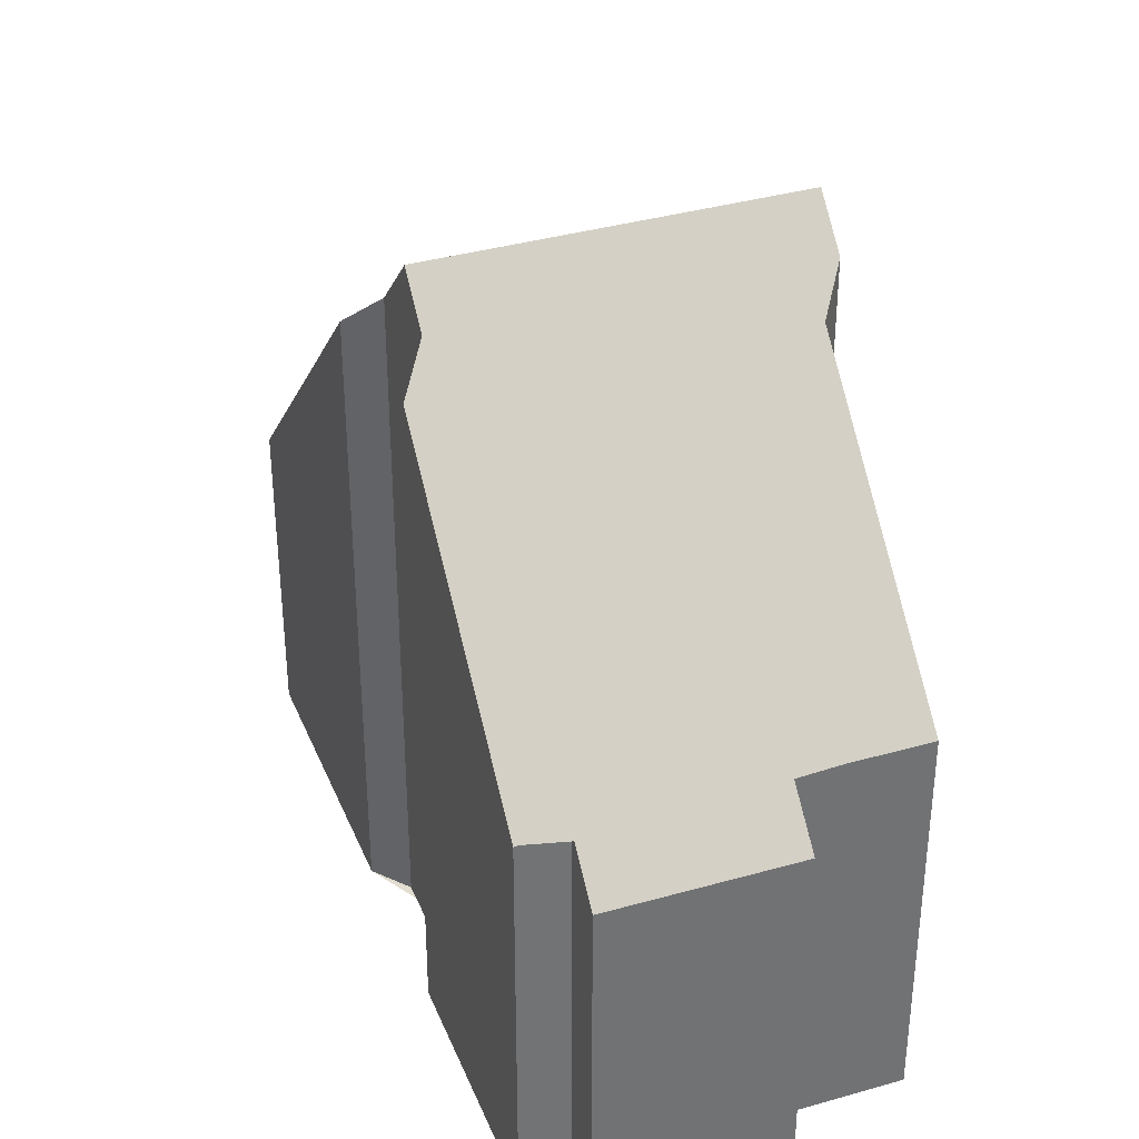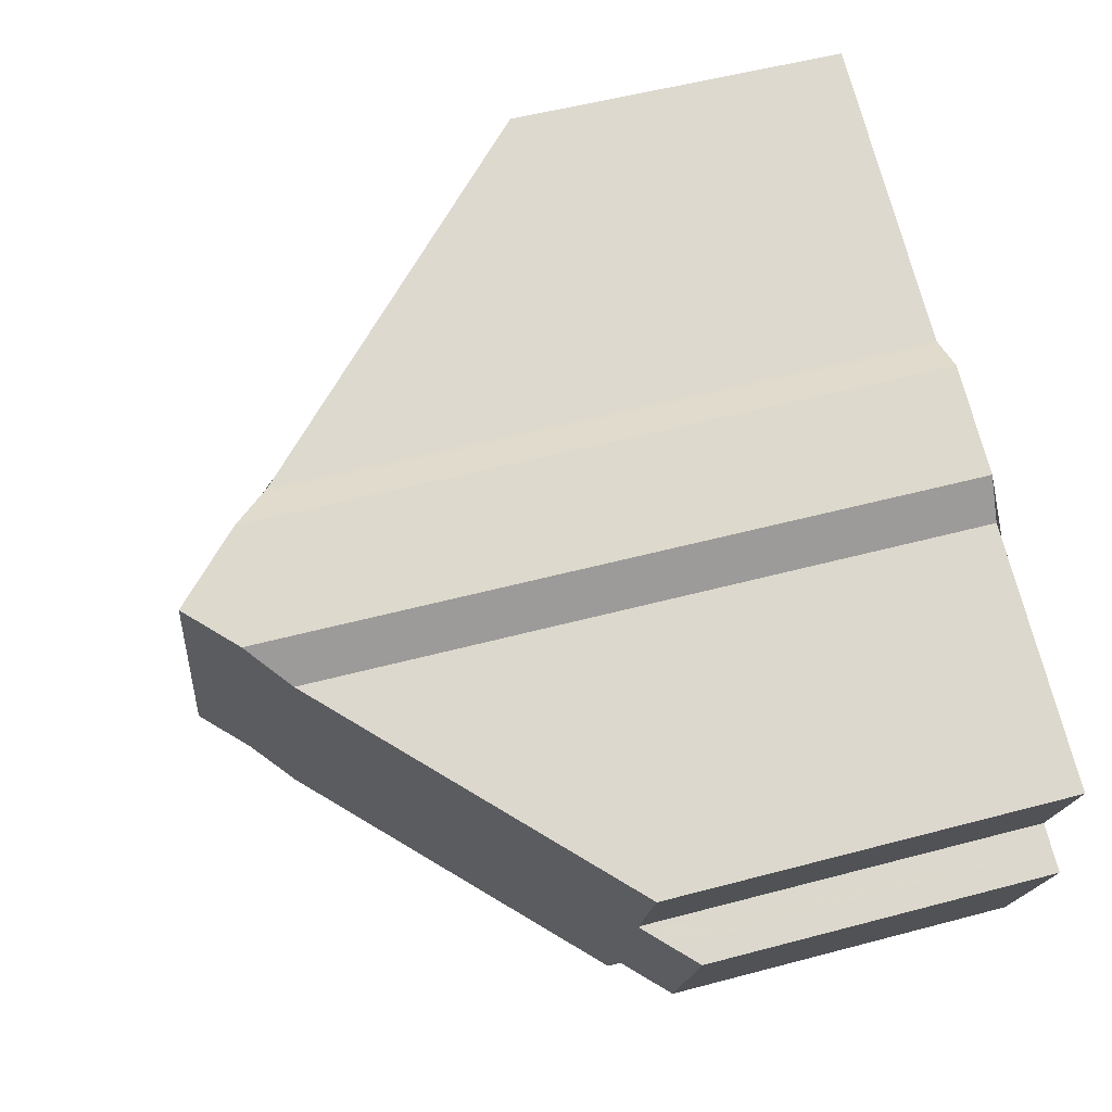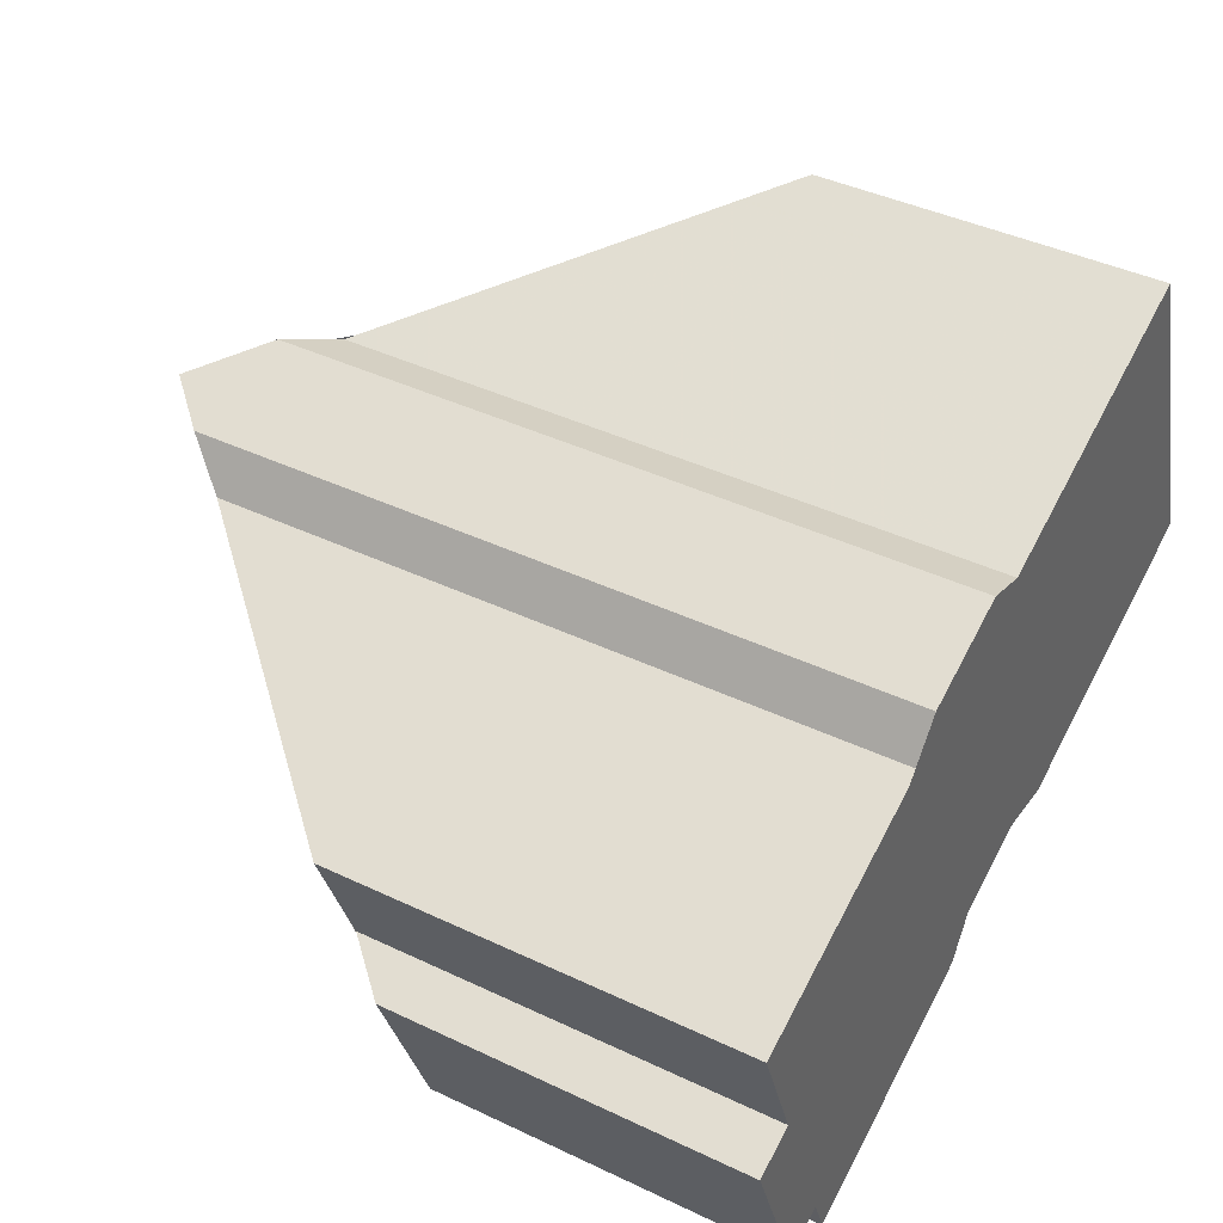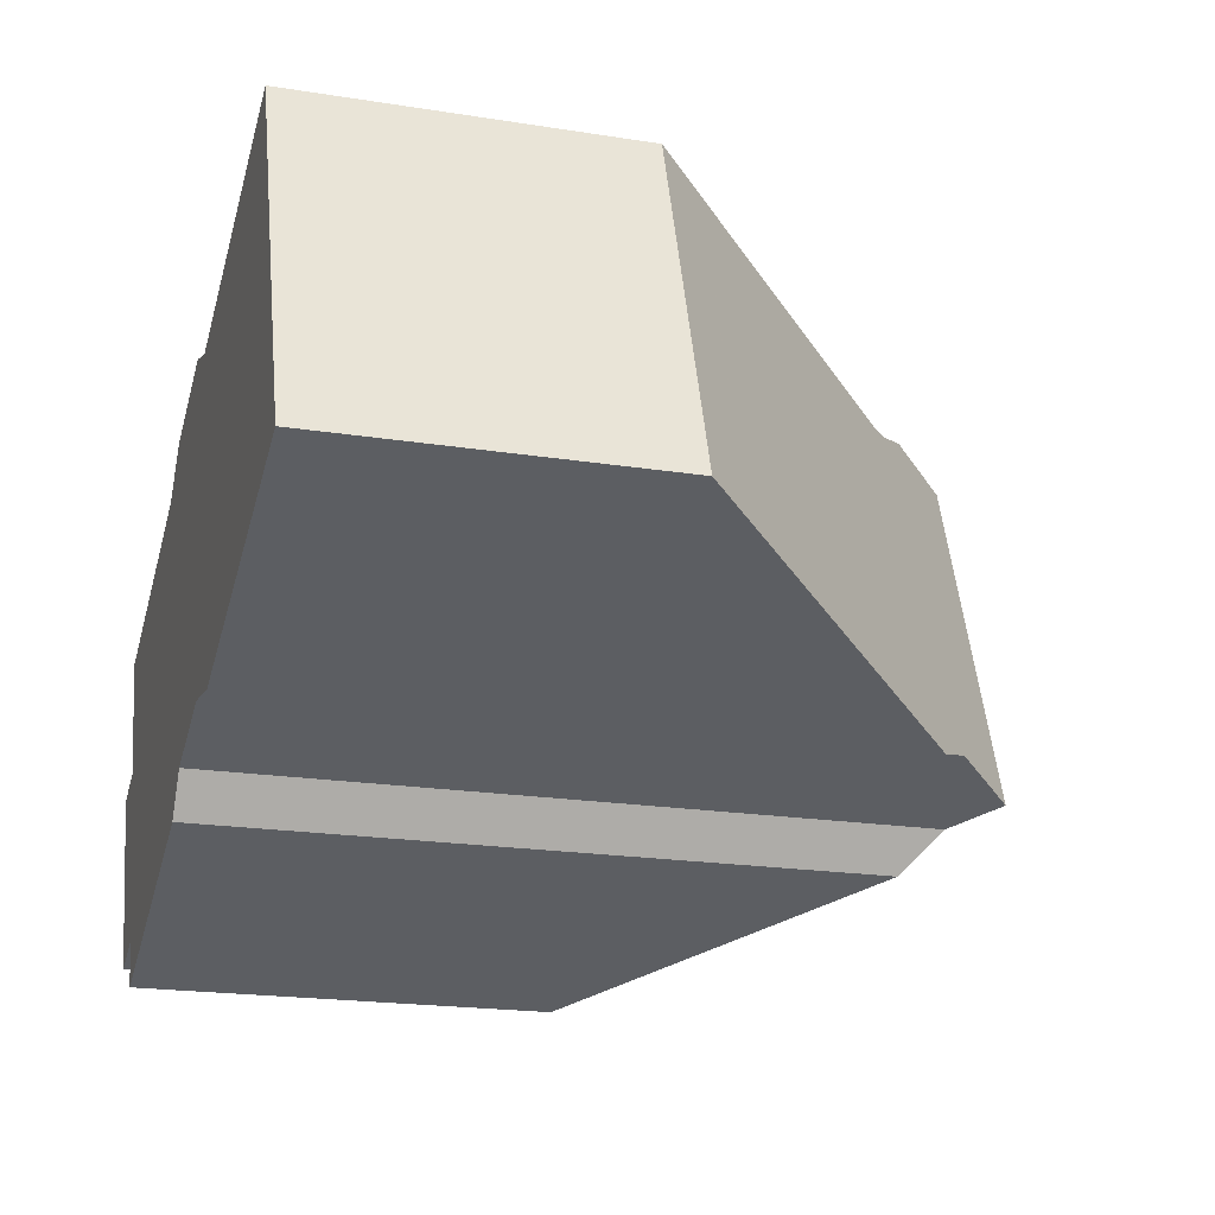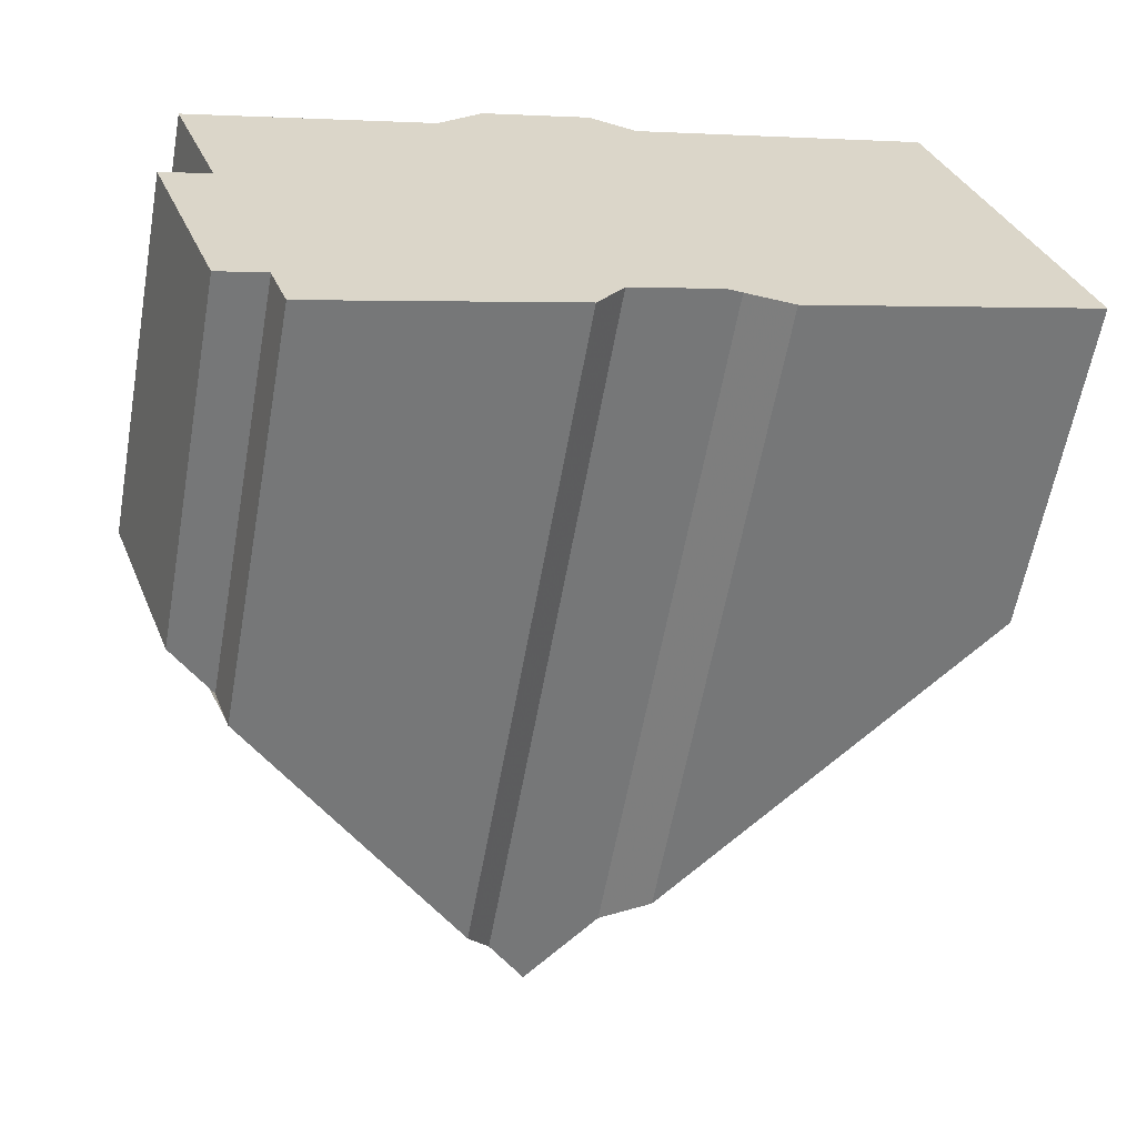
<metadata>
{"format":"obj","ext":"obj","renderer":"f3d","projection":"perspective","resolution":1024,"background":"white","views":[{"elev":35.4,"azim":49.2,"up":"+Z"},{"elev":52.9,"azim":74.0,"up":"+Y"},{"elev":41.6,"azim":119.9,"up":"+Y"},{"elev":-19.9,"azim":-106.4,"up":"+Y"},{"elev":-60.1,"azim":169.8,"up":"+Y"}]}
</metadata>
<code>
v -970 -1189 5.852
v -970.7 -1191 5.853
v -970 -1192 5.145
v -971 -1194 5.146
v -971.7 -1194 5.853
v -971.9 -1195 5.842
v -975.5 -1193 9.643
v -975.9 -1193 10.19
v -974 -1188 10.19
v -973.6 -1188 9.646
v -977.4 -1192 9.855
v -978 -1192 9.306
v -982.2 -1191 4.823
v -980.4 -1186 4.88
v -976.1 -1187 9.37
v -975.5 -1187 9.919
v -974.6 -1187 10.85
v -976.5 -1192 10.82
v -974.7 -1188 10.85
v -976.5 -1192 10.82
v -974.6 -1187 10.85
v -981.6 -1191 5.534
v -979.7 -1186 5.591
v -974.7 -1188 10.85
v -973.6 -1188 9.719
v -976 -1187 9.461
v -979.7 -1186 5.54
v -981.6 -1191 5.47
v -971.3 -1194 5.473
v -970.3 -1191 5.478
v -981.5 -1191 5.535
v -977.9 -1192 9.432
v -982.2 -1191 4.824
v -981.6 -1191 5.472
v -975.6 -1193 9.753
v -971.9 -1195 5.843
v -975.2 -1189 10.84
v -980.1 -1187 5.578
v -975.2 -1189 10.84
v -980.8 -1187 4.867
v -980.2 -1187 5.524
v -970.5 -1191 5.852
v -971.1 -1193 5.474
v -970.8 -1194 5.146
v -976.1 -1192 10.83
v -981.1 -1190 5.548
v -976.1 -1192 10.83
v -981.8 -1190 4.837
v -981.2 -1190 5.487
v -971.4 -1193 5.768
v -971.6 -1194 5.768
v -970.6 -1191 5.767
v -970.5 -1191 5.852
v -970 -1189 5.852
v -970 -1189 0
v -970.5 -1191 0
v -970.6 -1191 5.767
v -970.7 -1191 5.853
v -970.7 -1191 -8.882e-16
v -970.6 -1191 8.882e-16
v -970.8 -1194 5.146
v -970 -1192 5.145
v -970 -1192 0
v -970.8 -1194 0
v -971.3 -1194 5.473
v -971 -1194 5.146
v -971 -1194 0
v -971.3 -1194 -8.882e-16
v -971.9 -1195 5.843
v -971.7 -1194 5.853
v -971.7 -1194 0
v -971.9 -1195 8.882e-16
v -975.5 -1193 9.643
v -971.9 -1195 5.842
v -971.9 -1195 -8.882e-16
v -975.5 -1193 0
v -975.6 -1193 9.753
v -975.5 -1193 9.643
v -975.5 -1193 0
v -975.6 -1193 0
v -976.5 -1192 10.82
v -975.9 -1193 10.19
v -975.9 -1193 0
v -976.5 -1192 0
v -973.6 -1188 9.719
v -974 -1188 10.19
v -974 -1188 0
v -973.6 -1188 0
v -970 -1189 5.852
v -973.6 -1188 9.646
v -973.6 -1188 0
v -970 -1189 0
v -977.9 -1192 9.432
v -977.4 -1192 9.855
v -977.4 -1192 0
v -977.9 -1192 0
v -981.6 -1191 5.534
v -978 -1192 9.306
v -978 -1192 0
v -981.6 -1191 0
v -982.2 -1191 4.824
v -982.2 -1191 4.823
v -982.2 -1191 0
v -982.2 -1191 0
v -979.7 -1186 5.54
v -980.4 -1186 4.88
v -980.4 -1186 0
v -979.7 -1186 0
v -976 -1187 9.461
v -976.1 -1187 9.37
v -976.1 -1187 0
v -976 -1187 0
v -974.6 -1187 10.85
v -975.5 -1187 9.919
v -975.5 -1187 0
v -974.6 -1187 0
v -974 -1188 10.19
v -974.6 -1187 10.85
v -974.6 -1187 0
v -974 -1188 0
v -977.4 -1192 9.855
v -976.5 -1192 10.82
v -976.5 -1192 0
v -977.4 -1192 0
v -981.6 -1191 5.47
v -981.6 -1191 5.534
v -981.6 -1191 0
v -981.6 -1191 0
v -976.1 -1187 9.37
v -979.7 -1186 5.591
v -979.7 -1186 0
v -976.1 -1187 0
v -973.6 -1188 9.646
v -973.6 -1188 9.719
v -973.6 -1188 0
v -973.6 -1188 0
v -975.5 -1187 9.919
v -976 -1187 9.461
v -976 -1187 0
v -975.5 -1187 0
v -979.7 -1186 5.591
v -979.7 -1186 5.54
v -979.7 -1186 0
v -979.7 -1186 0
v -982.2 -1191 4.823
v -981.6 -1191 5.47
v -981.6 -1191 0
v -982.2 -1191 0
v -971.6 -1194 5.768
v -971.3 -1194 5.473
v -971.3 -1194 -8.882e-16
v -971.6 -1194 0
v -970 -1192 5.145
v -970.3 -1191 5.478
v -970.3 -1191 0
v -970 -1192 0
v -978 -1192 9.306
v -977.9 -1192 9.432
v -977.9 -1192 0
v -978 -1192 0
v -981.8 -1190 4.837
v -982.2 -1191 4.824
v -982.2 -1191 0
v -981.8 -1190 0
v -975.9 -1193 10.19
v -975.6 -1193 9.753
v -975.6 -1193 0
v -975.9 -1193 0
v -971.9 -1195 5.842
v -971.9 -1195 5.843
v -971.9 -1195 8.882e-16
v -971.9 -1195 -8.882e-16
v -980.4 -1186 4.88
v -980.8 -1187 4.867
v -980.8 -1187 0
v -980.4 -1186 0
v -970.7 -1191 5.853
v -970.5 -1191 5.852
v -970.5 -1191 0
v -970.7 -1191 -8.882e-16
v -971 -1194 5.146
v -970.8 -1194 5.146
v -970.8 -1194 0
v -971 -1194 0
v -980.8 -1187 4.867
v -981.8 -1190 4.837
v -981.8 -1190 0
v -980.8 -1187 0
v -971.7 -1194 5.853
v -971.6 -1194 5.768
v -971.6 -1194 0
v -971.7 -1194 0
v -970.3 -1191 5.478
v -970.6 -1191 5.767
v -970.6 -1191 8.882e-16
v -970.3 -1191 0
v -970 -1189 0
v -970.7 -1191 0
v -970 -1192 0
v -971 -1194 0
v -971.7 -1194 0
v -971.9 -1195 0
v -975.5 -1193 0
v -975.9 -1193 0
v -977.4 -1192 0
v -978 -1192 0
v -982.2 -1191 0
v -980.4 -1186 0
v -976.1 -1187 0
v -975.5 -1187 0
v -974 -1188 0
v -973.6 -1188 0
f 44 4 29 43
f 32 12 22 31
f 34 28 13 33
f 19 17 9 25
f 26 16 21 24
f 31 22 28 34
f 36 6 7 35
f 47 20 11 32 31 46
f 49 34 33 48
f 46 31 34 49
f 51 5 36 35 8 18 45 50
f 38 23 15 26 24 39
f 40 14 27 41
f 41 27 23 38
f 37 19 25 10 1 42
f 43 30 3 44
f 46 38 39 47
f 48 40 41 49
f 49 41 38 46
f 50 45 37 42 2 52
f 50 43 29 51
f 52 30 43 50
f 54 55 56 53
f 58 59 60 57
f 62 63 64 61
f 66 67 68 65
f 70 71 72 69
f 74 75 76 73
f 78 79 80 77
f 82 83 84 81
f 86 87 88 85
f 90 91 92 89
f 94 95 96 93
f 98 99 100 97
f 102 103 104 101
f 106 107 108 105
f 110 111 112 109
f 114 115 116 113
f 118 119 120 117
f 122 123 124 121
f 126 127 128 125
f 130 131 132 129
f 134 135 136 133
f 138 139 140 137
f 142 143 144 141
f 146 147 148 145
f 150 151 152 149
f 154 155 156 153
f 158 159 160 157
f 162 163 164 161
f 166 167 168 165
f 170 171 172 169
f 174 175 176 173
f 178 179 180 177
f 182 183 184 181
f 186 187 188 185
f 190 191 192 189
f 194 195 196 193
f 198 199 200 201 202 203 204 205 206 207 208 209 210 211 212 197

</code>
